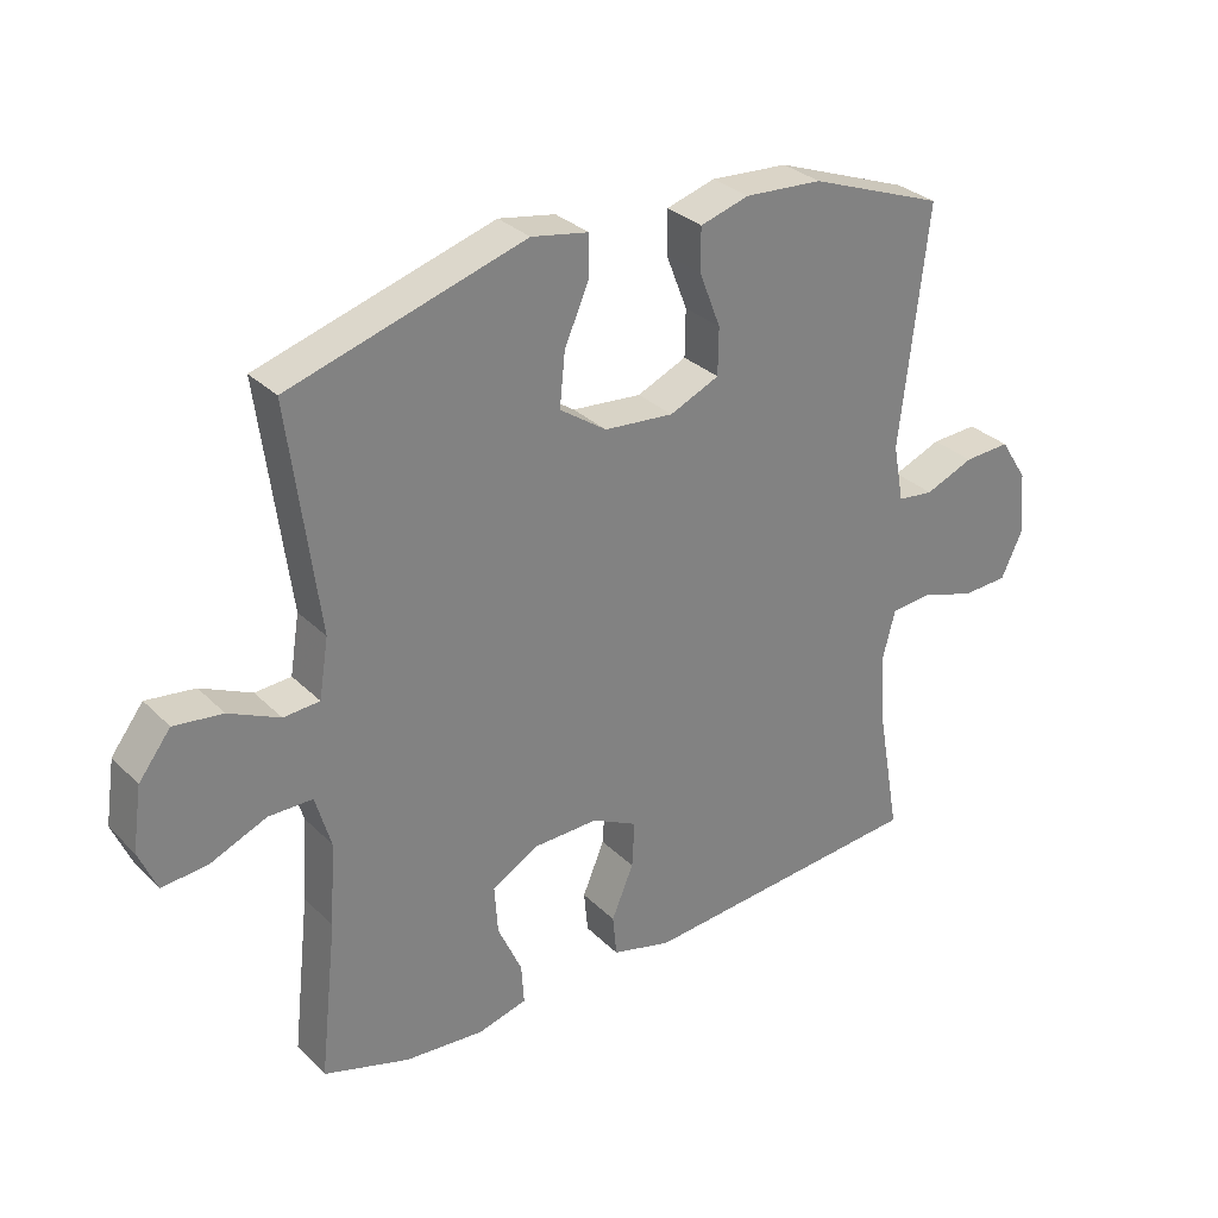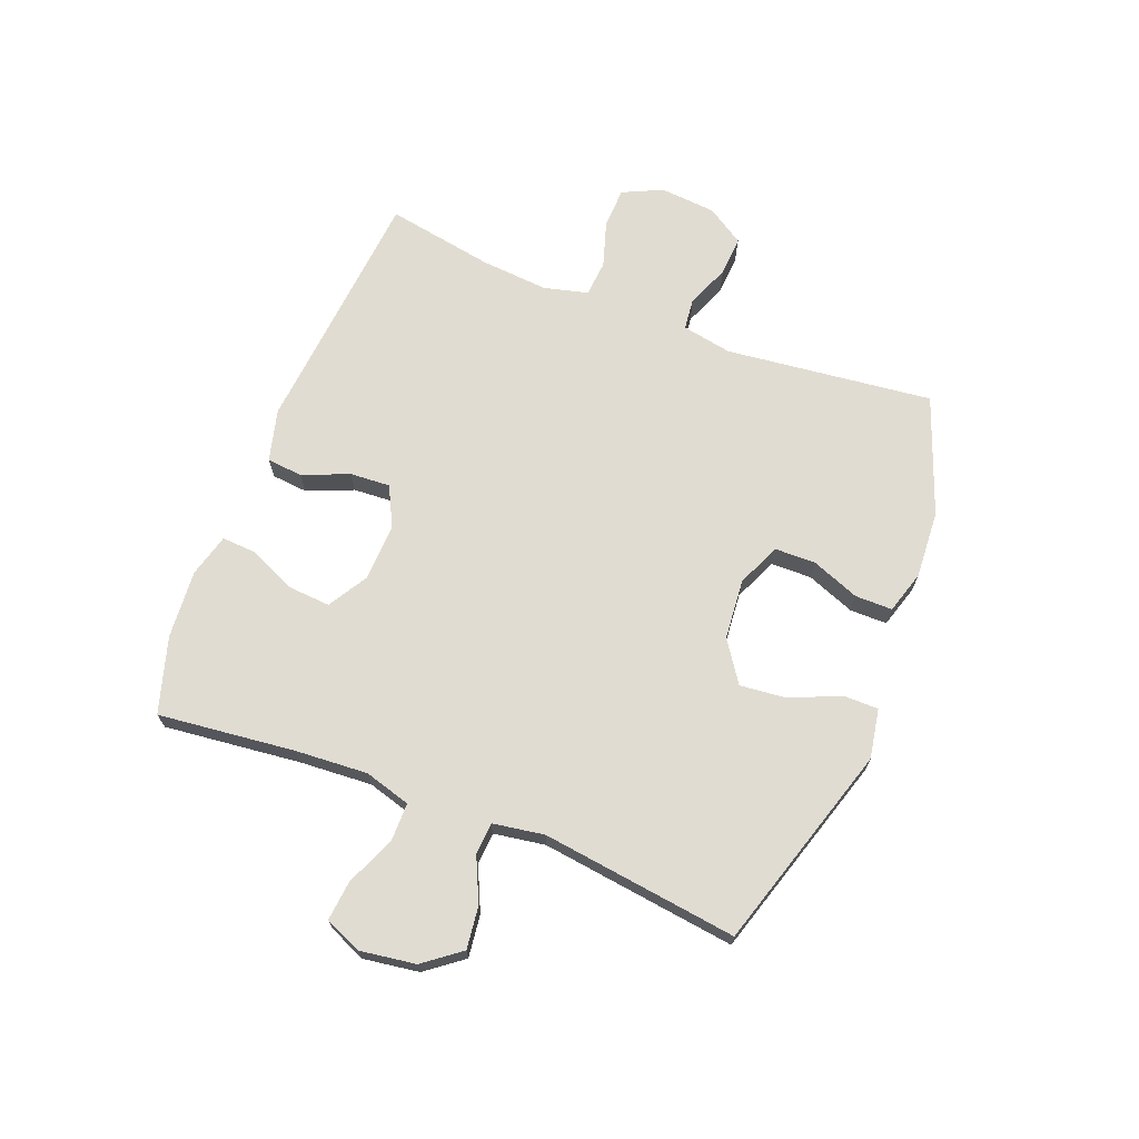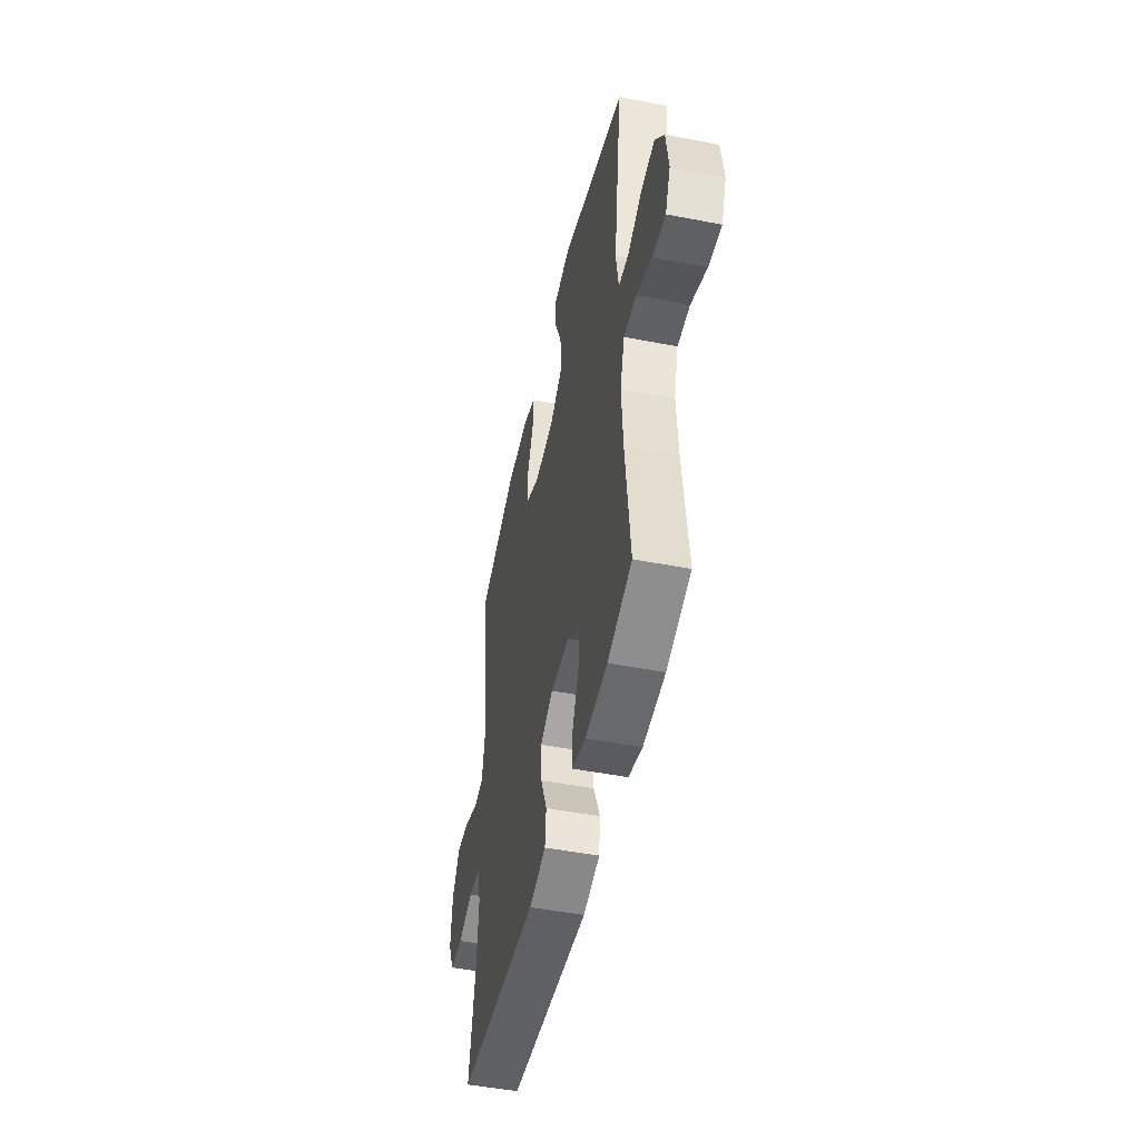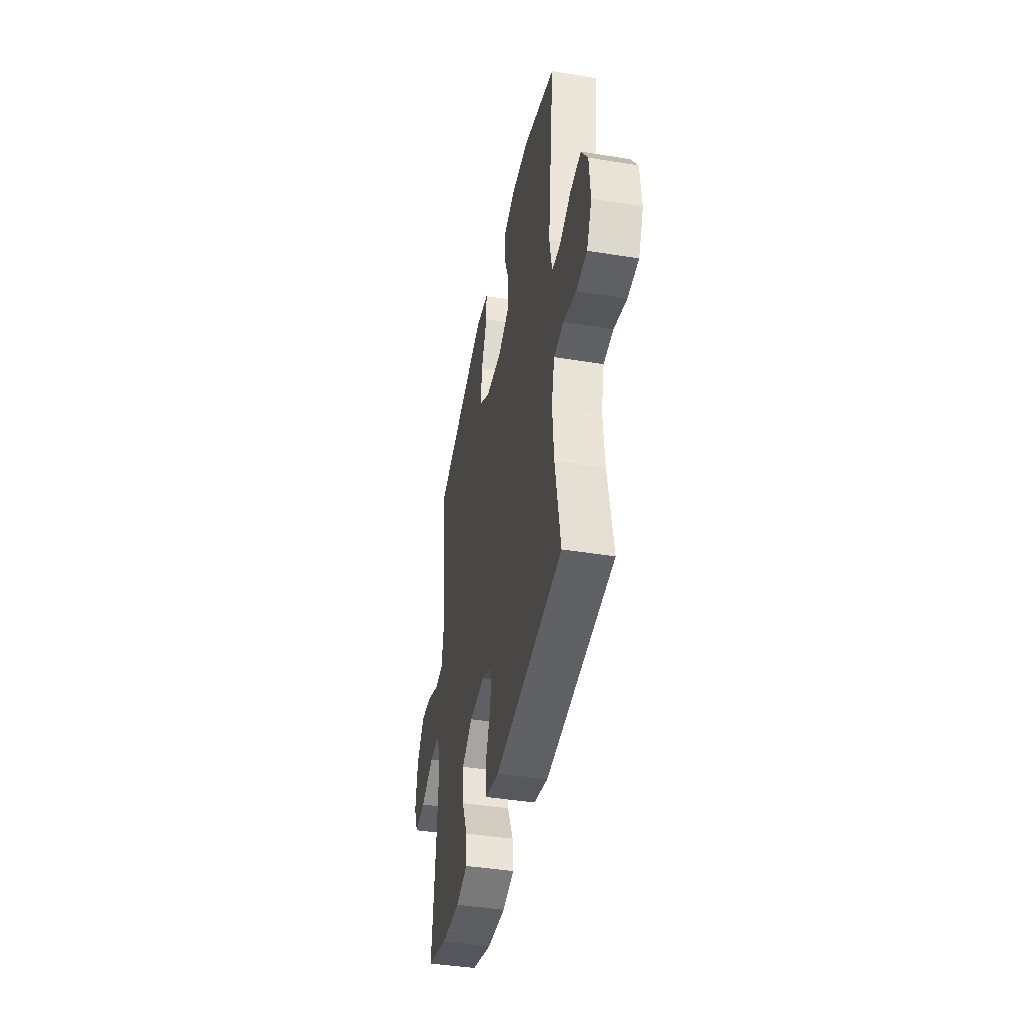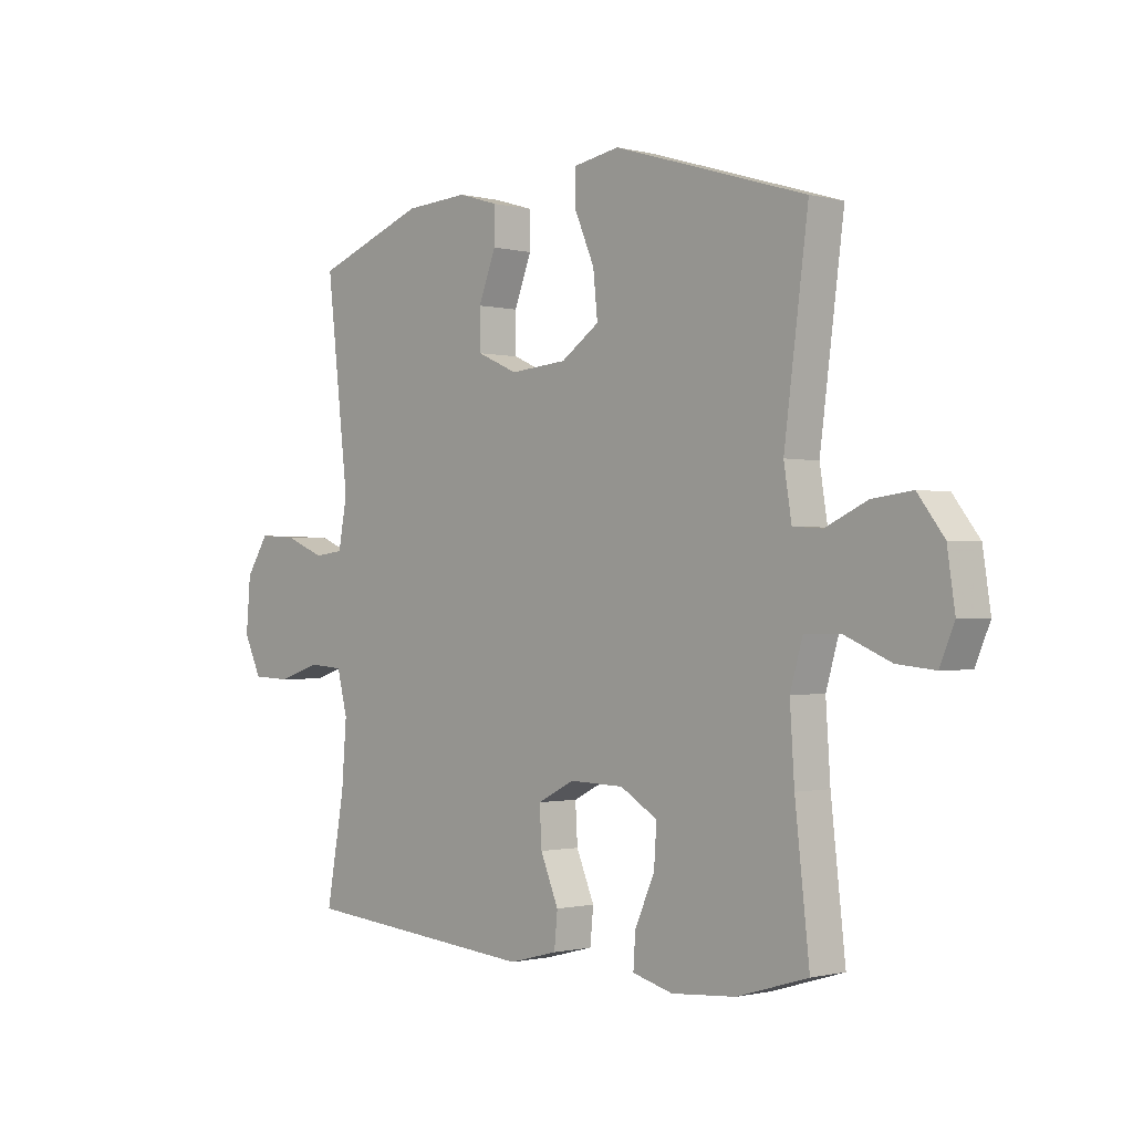
<metadata>
{"format":"obj","ext":"obj","renderer":"f3d","projection":"perspective","resolution":1024,"background":"white","views":[{"elev":30.5,"azim":-36.0,"up":"+Z"},{"elev":69.3,"azim":-68.7,"up":"+Y"},{"elev":-48.3,"azim":-102.3,"up":"+Z"},{"elev":-42.7,"azim":79.0,"up":"+Z"},{"elev":-0.9,"azim":-133.0,"up":"+Z"}]}
</metadata>
<code>
v -0.5 0.07 -0.5
v -0.474 0.07 -0.265
v -0.466 0.07 -0.141
v -0.489 0.07 -0.062
v -0.555 0.07 -0.062
v -0.639 0.07 -0.098
v -0.708 0.07 -0.105
v -0.735 0.07 -0.042
v -0.721 0.07 0.053
v -0.673 0.07 0.116
v -0.6 0.07 0.107
v -0.524 0.07 0.072
v -0.47 0.07 0.076
v -0.456 0.07 0.164
v -0.5 0.07 0.5
v -0.148 0.07 0.608
v -0.063 0.07 0.593
v -0.063 0.07 0.533
v -0.1 0.07 0.447
v -0.108 0.07 0.368
v -0.038 0.07 0.32
v 0.066 0.07 0.311
v 0.14 0.07 0.344
v 0.141 0.07 0.414
v 0.109 0.07 0.496
v 0.109 0.07 0.56
v 0.182 0.07 0.582
v 0.298 0.07 0.575
v 0.5 0.07 0.5
v 0.459 0.07 0.145
v 0.475 0.07 0.059
v 0.529 0.07 0.053
v 0.602 0.07 0.083
v 0.671 0.07 0.087
v 0.712 0.07 0.023
v 0.72 0.07 -0.073
v 0.688 0.07 -0.141
v 0.619 0.07 -0.144
v 0.539 0.07 -0.119
v 0.477 0.07 -0.124
v 0.458 0.07 -0.199
v 0.467 0.07 -0.314
v 0.5 0.07 -0.5
v 0.069 0.07 -0.539
v -0.02 0.07 -0.516
v -0.026 0.07 -0.454
v 0.007 0.07 -0.375
v 0.011 0.07 -0.306
v -0.057 0.07 -0.272
v -0.156 0.07 -0.275
v -0.224 0.07 -0.316
v -0.219 0.07 -0.388
v -0.183 0.07 -0.468
v -0.179 0.07 -0.528
v -0.253 0.07 -0.548
v -0.371 0.07 -0.539
v -0.5 0 -0.5
v -0.474 0 -0.265
v -0.466 0 -0.141
v -0.489 0 -0.062
v -0.555 0 -0.062
v -0.639 0 -0.098
v -0.708 0 -0.105
v -0.735 0 -0.042
v -0.721 0 0.053
v -0.673 0 0.116
v -0.6 0 0.107
v -0.524 0 0.072
v -0.47 0 0.076
v -0.456 0 0.164
v -0.5 0 0.5
v -0.148 0 0.608
v -0.063 0 0.593
v -0.063 0 0.533
v -0.1 0 0.447
v -0.108 0 0.368
v -0.038 0 0.32
v 0.066 0 0.311
v 0.14 0 0.344
v 0.141 0 0.414
v 0.109 0 0.496
v 0.109 0 0.56
v 0.182 0 0.582
v 0.298 0 0.575
v 0.5 0 0.5
v 0.459 0 0.145
v 0.475 0 0.059
v 0.529 0 0.053
v 0.602 0 0.083
v 0.671 0 0.087
v 0.712 0 0.023
v 0.72 0 -0.073
v 0.688 0 -0.141
v 0.619 0 -0.144
v 0.539 0 -0.119
v 0.477 0 -0.124
v 0.458 0 -0.199
v 0.467 0 -0.314
v 0.5 0 -0.5
v 0.069 0 -0.539
v -0.02 0 -0.516
v -0.026 0 -0.454
v 0.007 0 -0.375
v 0.011 0 -0.306
v -0.057 0 -0.272
v -0.156 0 -0.275
v -0.224 0 -0.316
v -0.219 0 -0.388
v -0.183 0 -0.468
v -0.179 0 -0.528
v -0.253 0 -0.548
v -0.371 0 -0.539
f 55 56 1 2
f 52 53 54 55
f 51 52 55 2
f 50 51 2 3
f 49 50 3 4
f 44 45 46 47
f 42 43 44 47
f 41 42 47 48
f 40 41 48 49
f 36 37 38 39
f 36 39 40
f 35 36 40
f 32 33 34 35
f 31 32 35 40
f 30 31 40 49
f 24 25 26 27
f 23 24 27 28
f 16 17 18 19
f 14 15 16 19
f 13 14 19 20
f 9 10 11 12
f 9 12 13
f 8 9 13
f 5 6 7 8
f 4 5 8 13
f 23 28 29 30
f 22 23 30 49
f 21 22 49 4
f 4 13 20 21
f 58 57 112 111
f 111 110 109 108
f 58 111 108 107
f 59 58 107 106
f 60 59 106 105
f 103 102 101 100
f 103 100 99 98
f 104 103 98 97
f 105 104 97 96
f 95 94 93 92
f 96 95 92
f 96 92 91
f 91 90 89 88
f 96 91 88 87
f 105 96 87 86
f 83 82 81 80
f 84 83 80 79
f 75 74 73 72
f 75 72 71 70
f 76 75 70 69
f 68 67 66 65
f 69 68 65
f 69 65 64
f 64 63 62 61
f 69 64 61 60
f 86 85 84 79
f 105 86 79 78
f 60 105 78 77
f 77 76 69 60
f 1 57 58 2
f 2 58 59 3
f 3 59 60 4
f 4 60 61 5
f 5 61 62 6
f 6 62 63 7
f 7 63 64 8
f 8 64 65 9
f 9 65 66 10
f 10 66 67 11
f 11 67 68 12
f 12 68 69 13
f 13 69 70 14
f 14 70 71 15
f 15 71 72 16
f 16 72 73 17
f 17 73 74 18
f 18 74 75 19
f 19 75 76 20
f 20 76 77 21
f 21 77 78 22
f 22 78 79 23
f 23 79 80 24
f 24 80 81 25
f 25 81 82 26
f 26 82 83 27
f 27 83 84 28
f 28 84 85 29
f 29 85 86 30
f 30 86 87 31
f 31 87 88 32
f 32 88 89 33
f 33 89 90 34
f 34 90 91 35
f 35 91 92 36
f 36 92 93 37
f 37 93 94 38
f 38 94 95 39
f 39 95 96 40
f 40 96 97 41
f 41 97 98 42
f 42 98 99 43
f 43 99 100 44
f 44 100 101 45
f 45 101 102 46
f 46 102 103 47
f 47 103 104 48
f 48 104 105 49
f 49 105 106 50
f 50 106 107 51
f 51 107 108 52
f 52 108 109 53
f 53 109 110 54
f 54 110 111 55
f 55 111 112 56
f 56 112 57 1

</code>
